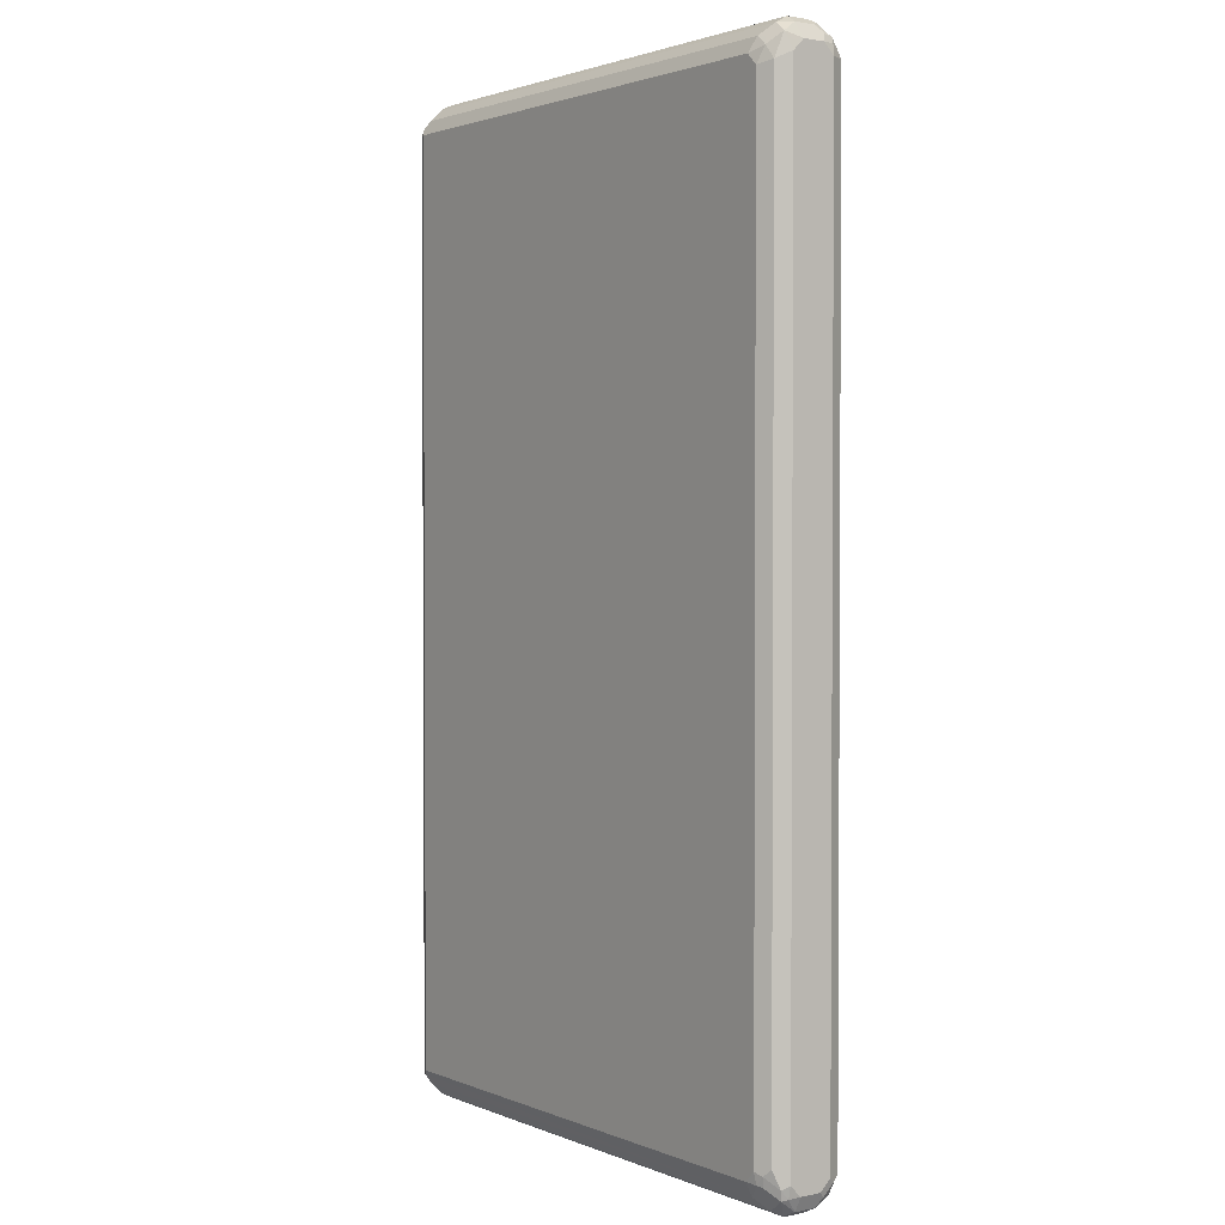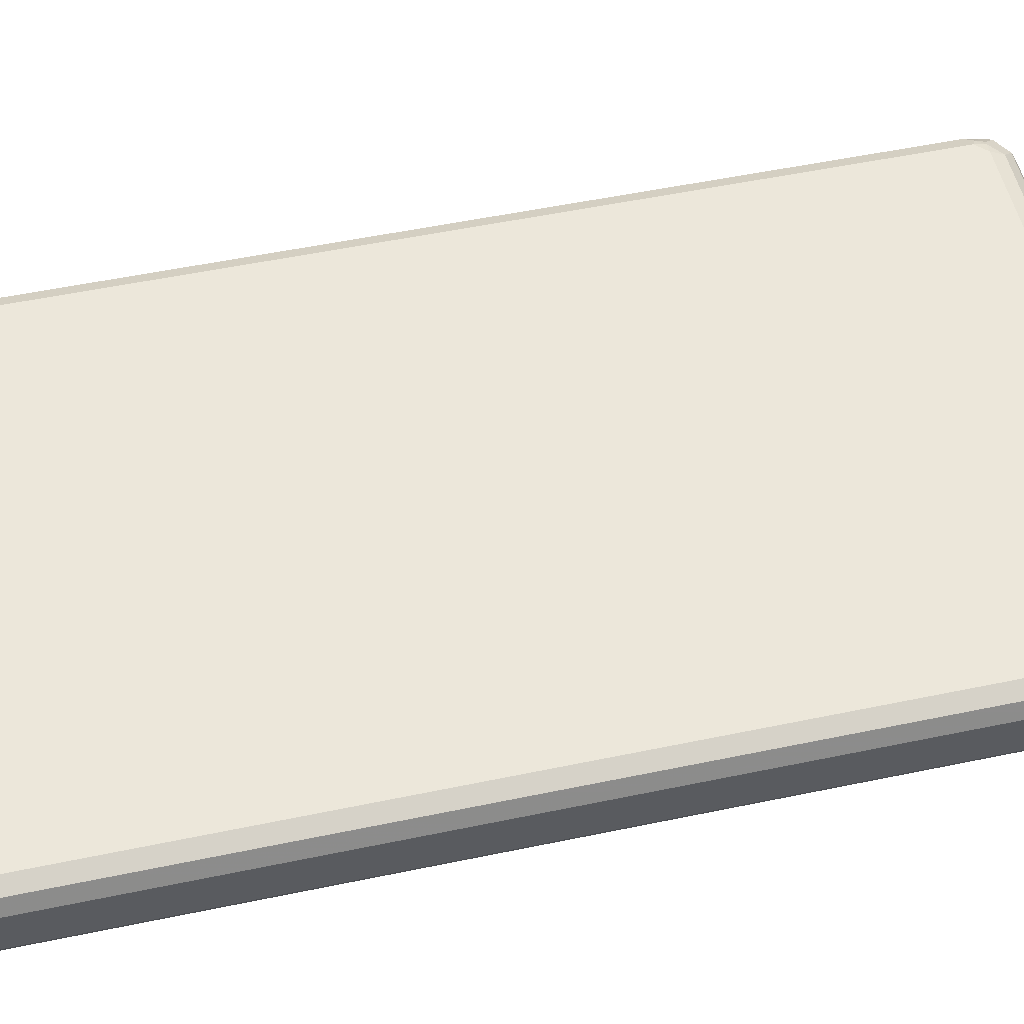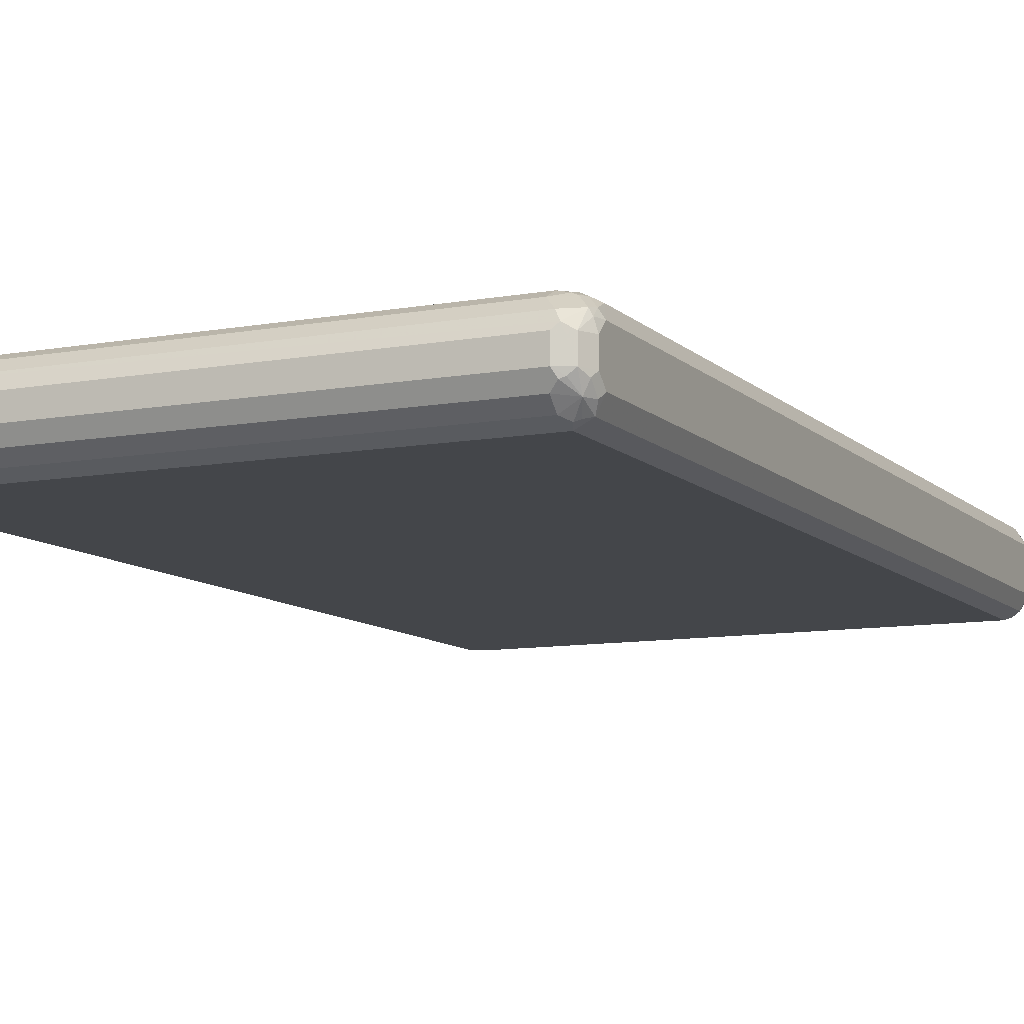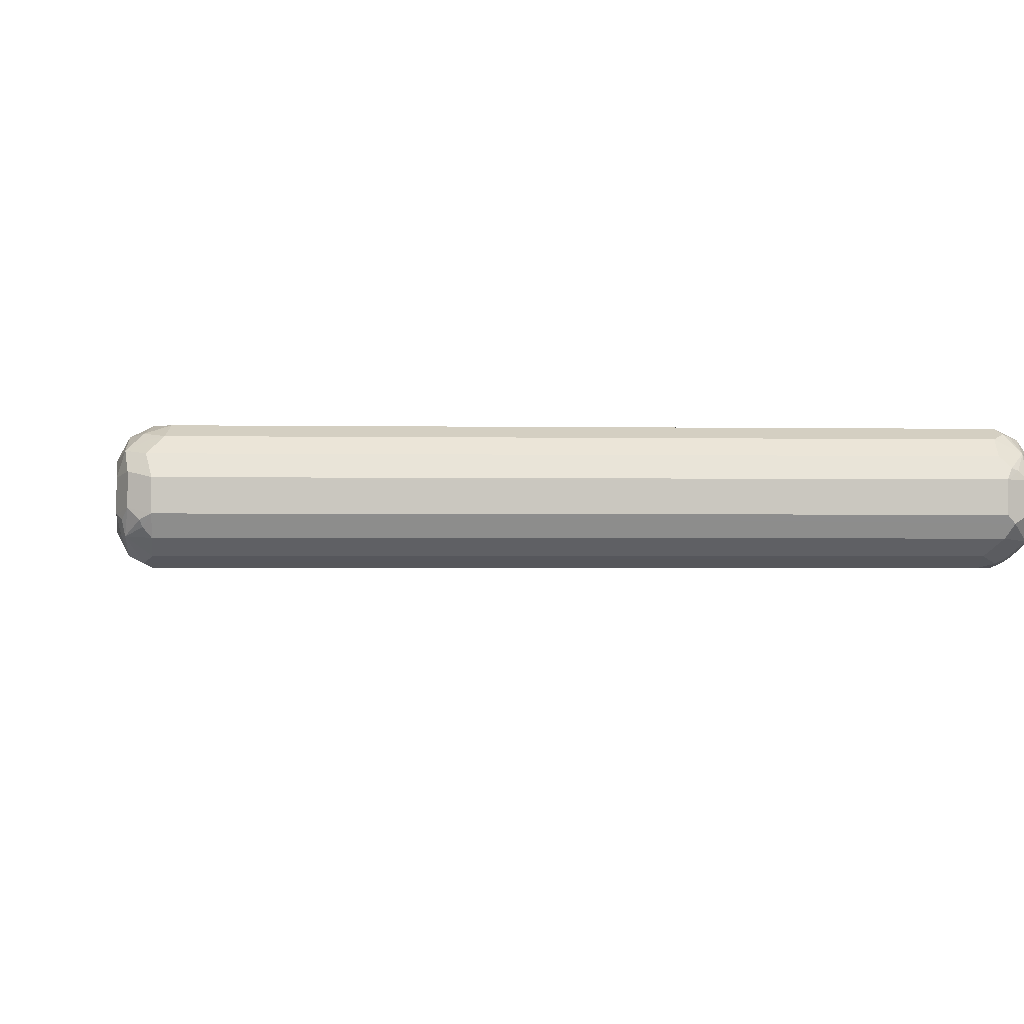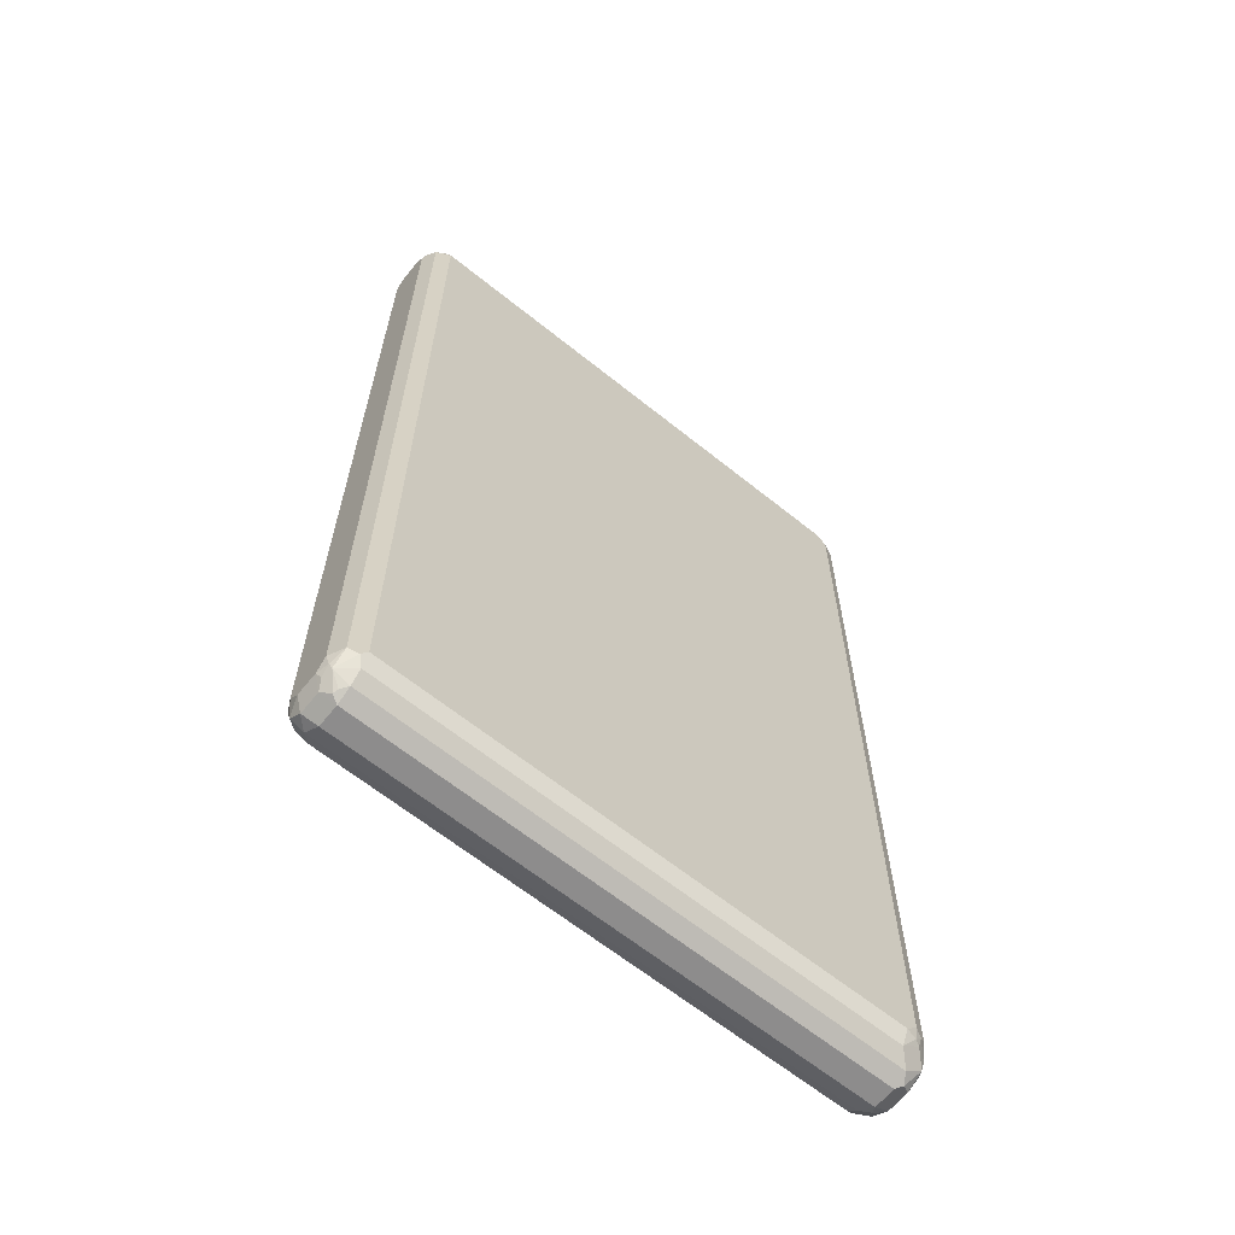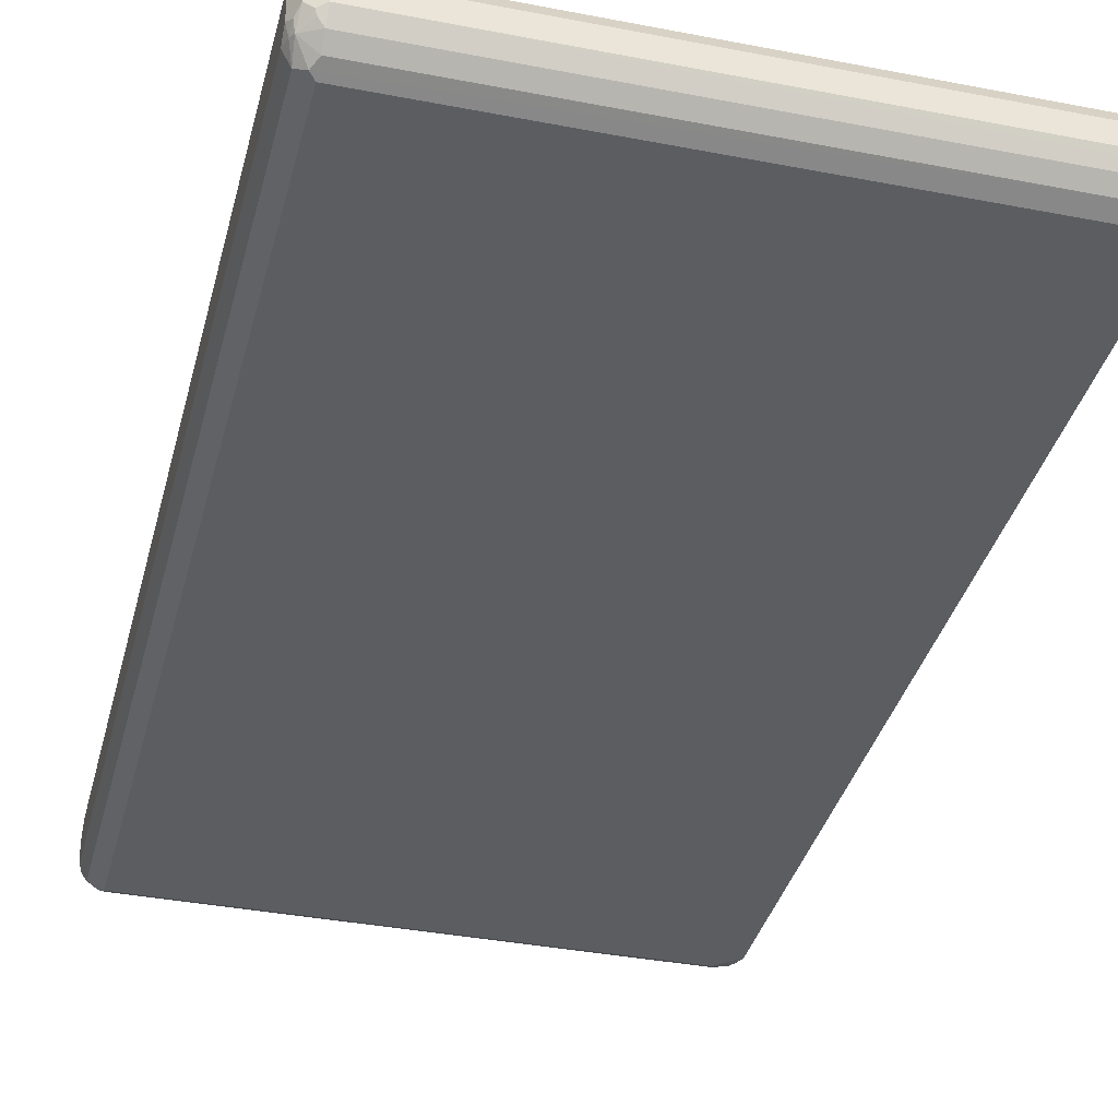
<metadata>
{"format":"obj","ext":"obj","renderer":"f3d","projection":"perspective","resolution":1024,"background":"white","views":[{"elev":2.0,"azim":54.2,"up":"+Y"},{"elev":53.2,"azim":-102.6,"up":"+Z"},{"elev":-9.8,"azim":25.3,"up":"+Z"},{"elev":-1.1,"azim":174.9,"up":"+Z"},{"elev":-64.3,"azim":-39.0,"up":"+Y"},{"elev":-36.6,"azim":165.9,"up":"+Z"}]}
</metadata>
<code>
v -0.4922 -0.8328 -0.01893
v -0.4922 -0.8328 0.01893
v -0.4922 -0.8139 -0.03786
v -0.489 -0.8298 -0.03471
v -0.4827 -0.8424 -0.04732
v -0.4796 -0.8581 -0.02523
v -0.4874 -0.8328 0.04022
v -0.4922 -0.8139 0.03786
v -0.4796 -0.8581 0.01262
v -0.4859 -0.8454 0.02523
v -0.4796 -0.8013 -0.06309
v -0.4922 0.8139 -0.03786
v -0.4764 -0.8171 -0.05994
v -0.4638 -0.8235 -0.06625
v -0.4574 -0.8361 -0.05994
v -0.4606 -0.8581 -0.04416
v -0.4543 -0.8708 -0.01893
v -0.4796 -0.8139 0.06309
v -0.4827 -0.8424 0.04259
v -0.4922 0.8139 0.03786
v -0.4543 -0.8708 0.01893
v -0.467 -0.8644 0.02523
v -0.4543 -0.795 -0.07573
v -0.4796 0.7887 -0.06309
v -0.4922 0.8328 -0.01893
v -0.4874 0.8352 -0.03786
v -0.4859 0.8202 -0.05048
v -0.4512 -0.8108 -0.07257
v -0.4354 -0.8139 -0.07573
v -0.4417 -0.8391 -0.06309
v 0.448 -0.8581 -0.04416
v 0.4543 -0.8708 -0.01893
v -0.4638 -0.8235 0.07098
v -0.4543 -0.8139 0.07573
v -0.4796 0.8139 0.06309
v -0.4543 -0.8391 0.06309
v -0.4638 -0.8613 0.03312
v -0.4543 -0.8581 0.04416
v -0.4874 0.8235 0.04732
v -0.4922 0.8328 0.01893
v 0.4543 -0.8708 0.01893
v 0.4638 -0.8661 0.02839
v -0.4543 0.795 -0.07573
v -0.467 0.8013 -0.06941
v -0.4796 0.8581 -0.01893
v -0.4827 0.8376 -0.04732
v 0.4543 -0.8139 -0.07573
v 0.448 -0.8391 -0.06309
v 0.4606 -0.8644 -0.03155
v 0.478 -0.8424 -0.04732
v 0.4685 -0.8613 -0.02839
v 0.4796 -0.8581 -0.01893
v 0.4354 -0.8391 0.06309
v 0.4354 -0.8139 0.07573
v -0.4543 0.8139 0.07573
v -0.4685 0.8235 0.06625
v -0.478 0.8424 0.04732
v 0.4543 -0.8581 0.04416
v -0.4874 0.8424 0.02839
v -0.4796 0.8581 0.01893
v 0.4796 -0.8581 0.01893
v 0.4827 -0.8376 0.04732
v -0.4543 0.8163 -0.07098
v -0.4354 0.8139 -0.07573
v -0.4638 0.8187 -0.06625
v -0.4638 0.8661 -0.02839
v -0.4543 0.8581 -0.04416
v 0.4796 -0.8139 -0.06309
v 0.4685 -0.8235 -0.06625
v 0.4606 -0.8265 -0.06941
v 0.4543 0.8139 -0.07573
v 0.4874 -0.8235 -0.04732
v 0.4874 -0.8424 -0.02839
v 0.4922 -0.8328 -0.01893
v 0.4638 -0.8187 0.06625
v 0.4543 -0.8163 0.07098
v 0.4543 -0.795 0.07573
v 0.4354 0.8139 0.07573
v -0.4606 0.8265 0.06941
v -0.448 0.8391 0.06309
v -0.448 0.8581 0.04416
v -0.4606 0.8644 0.03155
v -0.4685 0.8613 0.02839
v -0.4543 0.8708 0.01893
v 0.4922 -0.8328 0.01893
v 0.4874 -0.8352 0.03786
v 0.4859 -0.8202 0.05048
v -0.4354 0.8391 -0.06309
v 0.4638 0.8235 -0.07098
v -0.4543 0.8708 -0.01893
v 0.4543 0.8708 -0.01893
v 0.4543 0.8581 -0.04416
v 0.4922 -0.8139 -0.03786
v 0.4796 0.8139 -0.06309
v 0.467 -0.8013 0.06941
v 0.4543 0.795 0.07573
v 0.4512 0.8108 0.07257
v 0.4638 0.8235 0.06625
v 0.4417 0.8391 0.06309
v 0.4606 0.8581 0.04416
v 0.4543 0.8708 0.01893
v 0.4922 -0.8139 0.03786
v 0.4796 -0.7887 0.06309
v 0.4543 0.8391 -0.06309
v 0.4827 0.8424 -0.04259
v 0.4796 0.8581 -0.01262
v 0.467 0.8644 -0.02523
v 0.4638 0.8613 -0.03312
v 0.4922 0.8139 -0.03786
v 0.4874 0.8328 -0.04022
v 0.4796 0.8013 0.06309
v 0.4764 0.8171 0.05994
v 0.4827 0.8424 0.04732
v 0.4574 0.8361 0.05994
v 0.4796 0.8581 0.02523
v 0.4922 0.8139 0.03786
v 0.4859 0.8454 -0.02523
v 0.4922 0.8328 -0.01893
v 0.489 0.8298 0.03471
v 0.4922 0.8328 0.01893
f 1 2 8
f 1 8 20
f 1 20 40
f 1 40 25
f 1 25 12
f 1 12 3
f 1 3 4
f 1 4 5
f 1 5 6
f 1 6 9
f 1 9 2
f 2 7 8
f 2 9 10
f 2 10 7
f 3 11 5
f 3 5 4
f 3 12 24
f 3 24 11
f 5 11 13
f 5 13 14
f 5 14 15
f 5 15 16
f 5 16 6
f 6 16 17
f 6 17 21
f 6 21 9
f 7 18 8
f 7 10 19
f 7 19 18
f 8 18 35
f 8 35 20
f 9 21 22
f 9 22 19
f 9 19 10
f 11 23 14
f 11 14 13
f 11 24 44
f 11 44 43
f 11 43 23
f 12 25 26
f 12 26 27
f 12 27 24
f 14 23 28
f 14 28 29
f 14 29 30
f 14 30 15
f 15 30 16
f 16 31 32
f 16 32 17
f 16 30 48
f 16 48 31
f 17 32 41
f 17 41 21
f 18 19 33
f 18 33 34
f 18 34 55
f 18 55 35
f 19 36 33
f 19 22 37
f 19 37 38
f 19 38 36
f 20 35 39
f 20 39 59
f 20 59 40
f 21 41 42
f 21 42 38
f 21 38 37
f 21 37 22
f 23 29 28
f 23 43 64
f 23 64 71
f 23 71 47
f 23 47 29
f 24 27 44
f 25 40 60
f 25 60 45
f 25 45 26
f 26 46 27
f 26 45 46
f 27 46 65
f 27 65 44
f 29 47 70
f 29 70 48
f 29 48 30
f 31 49 32
f 31 48 50
f 31 50 49
f 32 42 41
f 32 49 51
f 32 51 52
f 32 52 42
f 33 36 53
f 33 53 54
f 33 54 34
f 34 54 77
f 34 77 96
f 34 96 78
f 34 78 55
f 35 55 56
f 35 56 57
f 35 57 39
f 36 38 58
f 36 58 53
f 38 42 58
f 39 57 59
f 40 59 60
f 42 52 61
f 42 61 62
f 42 62 58
f 43 44 63
f 43 63 64
f 44 65 63
f 45 60 66
f 45 66 46
f 46 66 67
f 46 67 65
f 47 68 69
f 47 69 70
f 47 71 94
f 47 94 68
f 48 70 50
f 49 50 51
f 50 70 69
f 50 69 68
f 50 68 72
f 50 72 73
f 50 73 52
f 50 52 51
f 52 73 74
f 52 74 85
f 52 85 61
f 53 58 75
f 53 75 76
f 53 76 54
f 54 76 77
f 55 78 99
f 55 99 80
f 55 80 79
f 55 79 56
f 56 79 57
f 57 79 80
f 57 80 81
f 57 81 82
f 57 82 83
f 57 83 60
f 57 60 59
f 58 62 75
f 60 83 84
f 60 84 66
f 61 85 86
f 61 86 62
f 62 86 87
f 62 87 95
f 62 95 75
f 63 65 88
f 63 88 64
f 64 88 89
f 64 89 71
f 65 67 88
f 66 84 90
f 66 90 91
f 66 91 92
f 66 92 67
f 67 92 104
f 67 104 88
f 68 93 72
f 68 94 109
f 68 109 93
f 71 89 94
f 72 93 74
f 72 74 73
f 74 93 109
f 74 109 118
f 74 118 120
f 74 120 116
f 74 116 102
f 74 102 85
f 75 95 76
f 76 95 77
f 77 95 103
f 77 103 111
f 77 111 96
f 78 96 97
f 78 97 98
f 78 98 99
f 80 99 100
f 80 100 81
f 81 100 101
f 81 101 84
f 81 84 82
f 82 84 83
f 84 101 91
f 84 91 90
f 85 102 86
f 86 102 87
f 87 102 103
f 87 103 95
f 88 104 89
f 89 104 105
f 89 105 94
f 91 101 115
f 91 115 106
f 91 106 107
f 91 107 108
f 91 108 92
f 92 108 105
f 92 105 104
f 94 105 110
f 94 110 109
f 96 111 98
f 96 98 97
f 98 112 113
f 98 113 114
f 98 114 99
f 98 111 112
f 99 114 100
f 100 115 101
f 100 114 113
f 100 113 115
f 102 116 111
f 102 111 103
f 105 108 107
f 105 107 106
f 105 106 117
f 105 117 110
f 106 115 120
f 106 120 118
f 106 118 117
f 109 110 118
f 110 117 118
f 111 116 113
f 111 113 112
f 113 116 119
f 113 119 120
f 113 120 115
f 116 120 119

</code>
